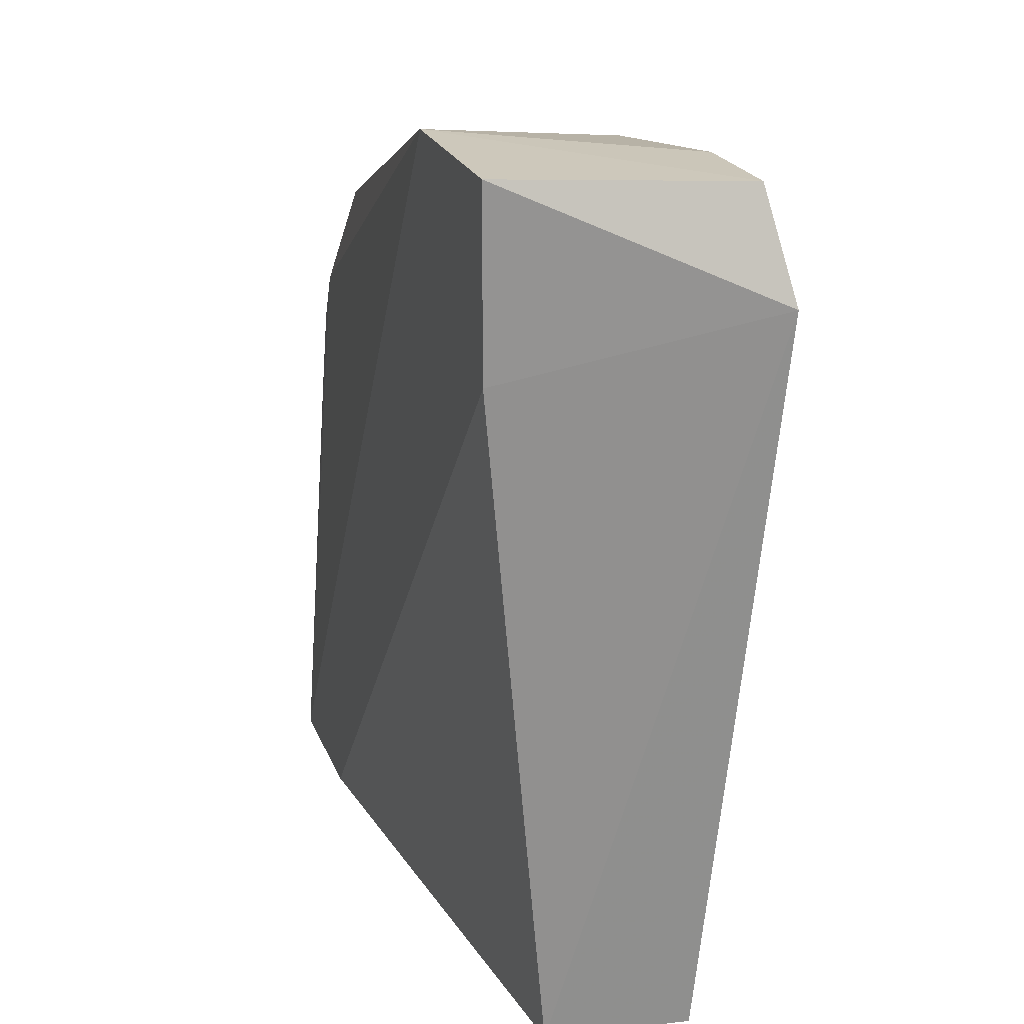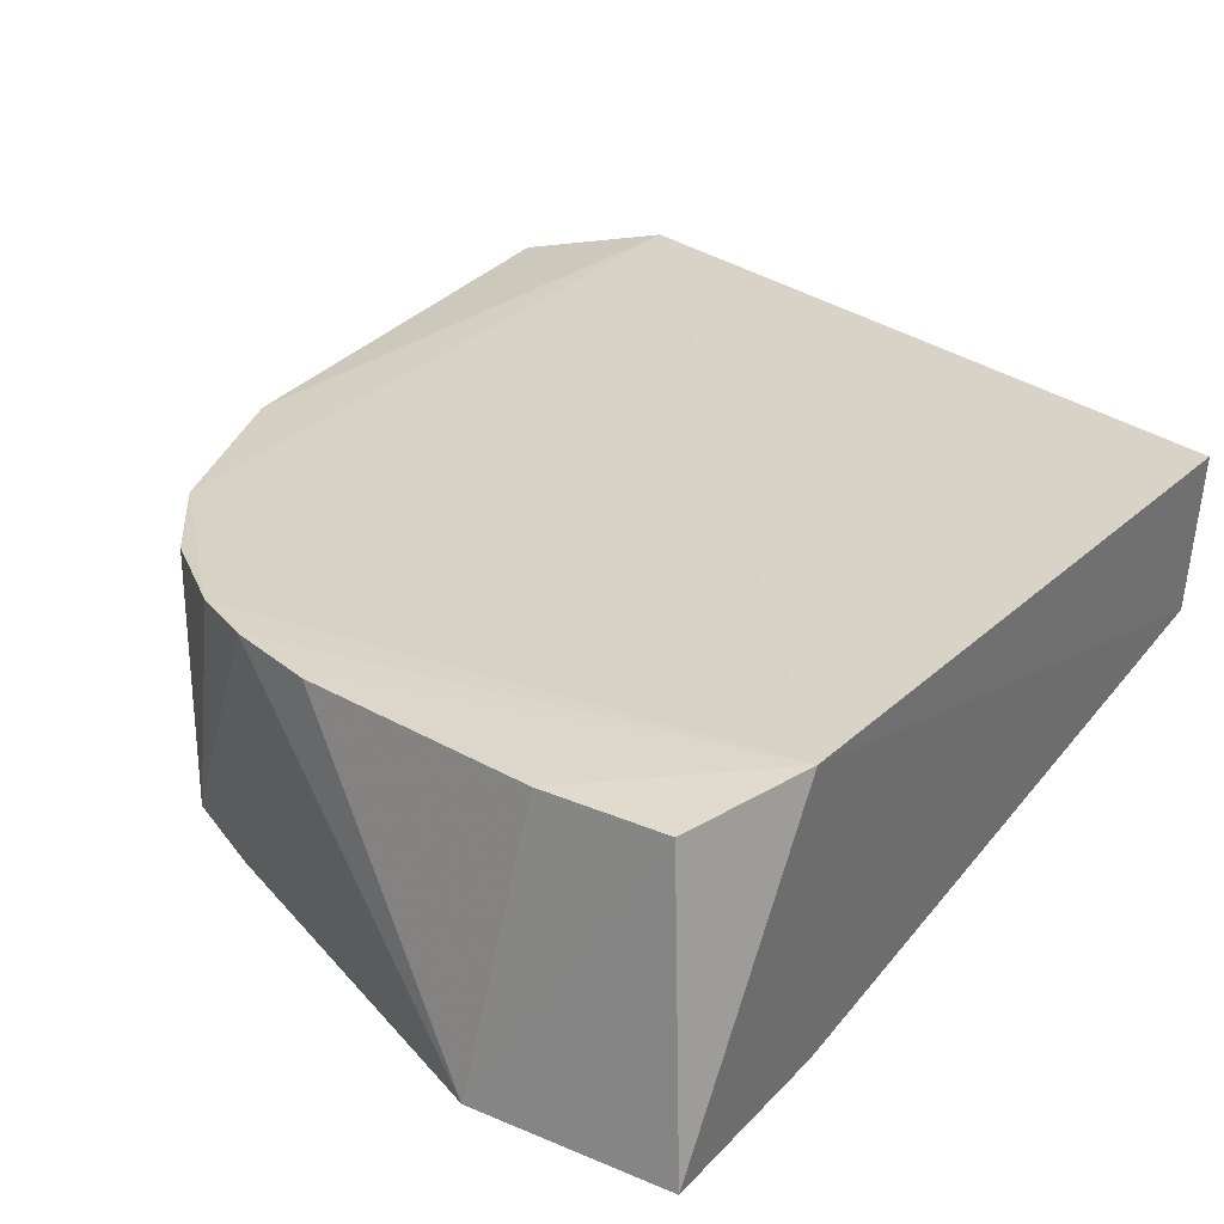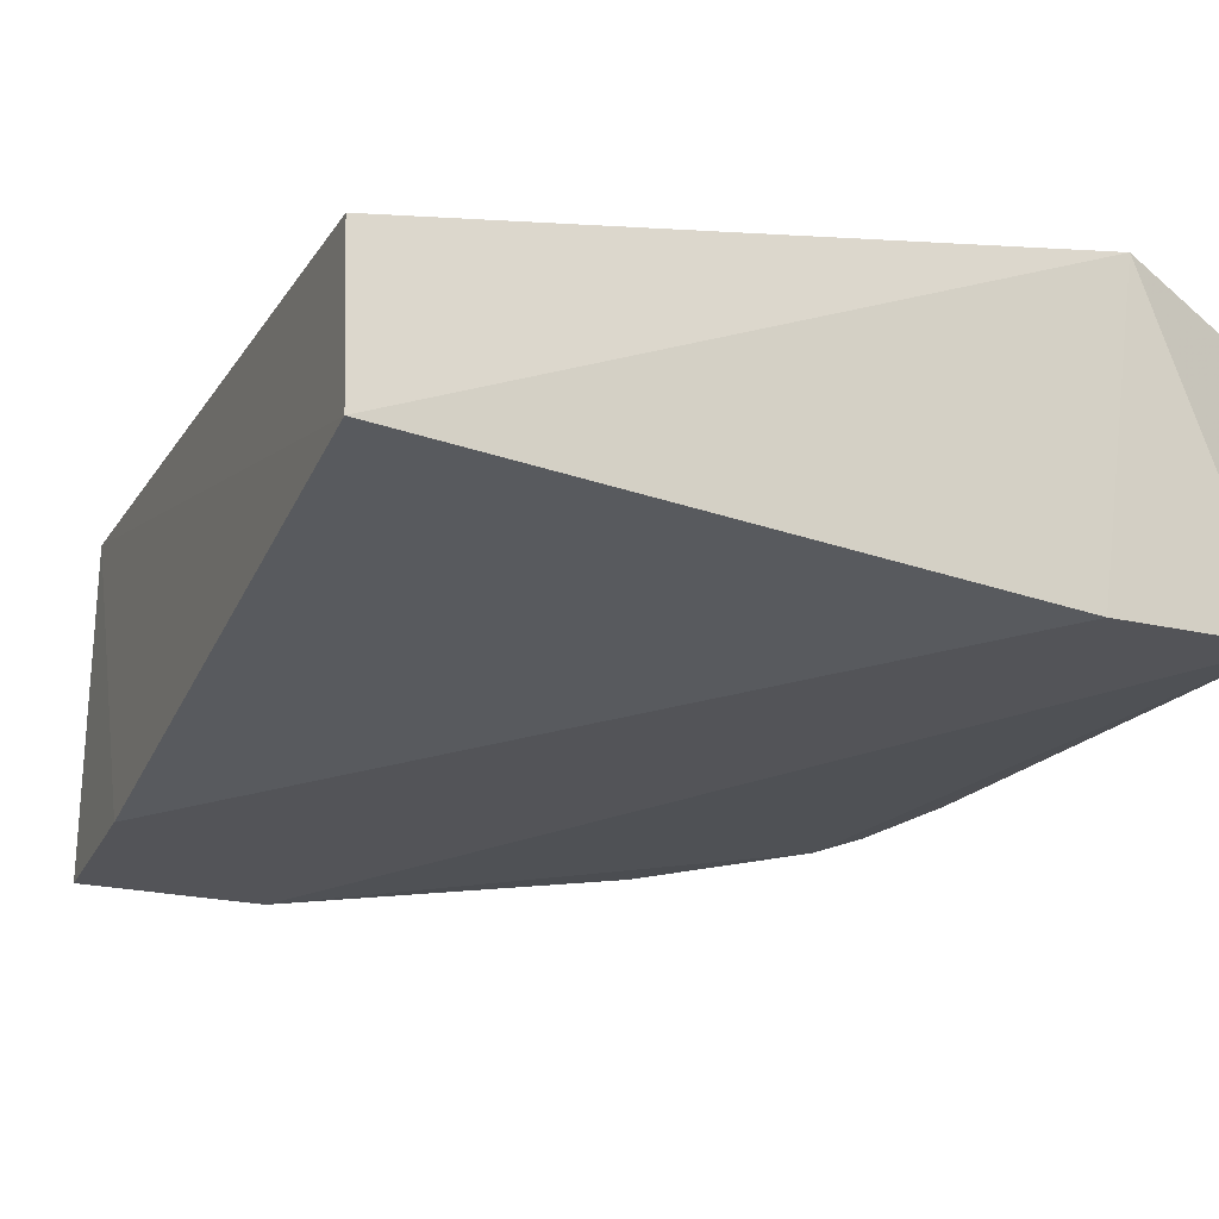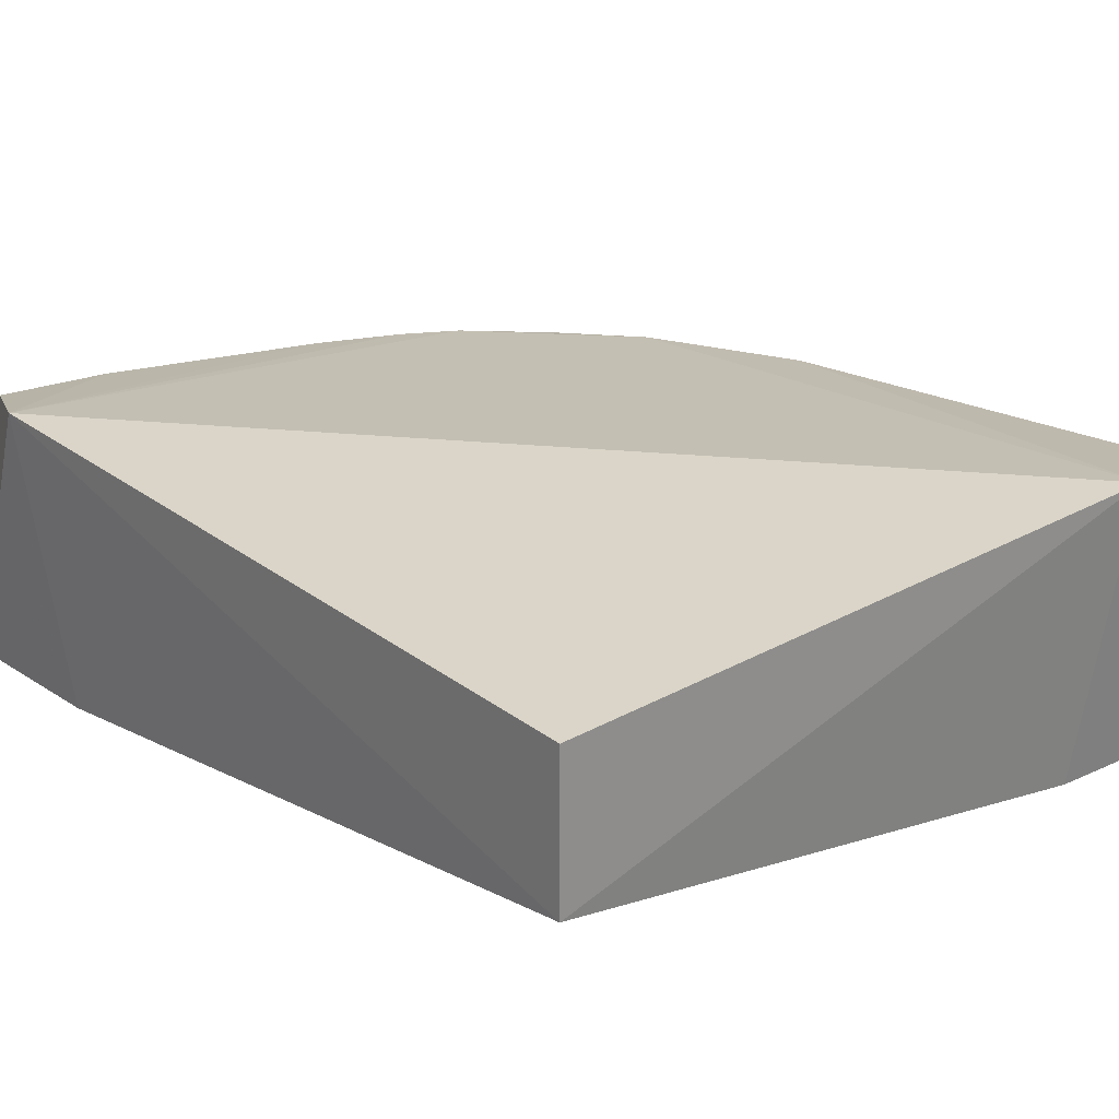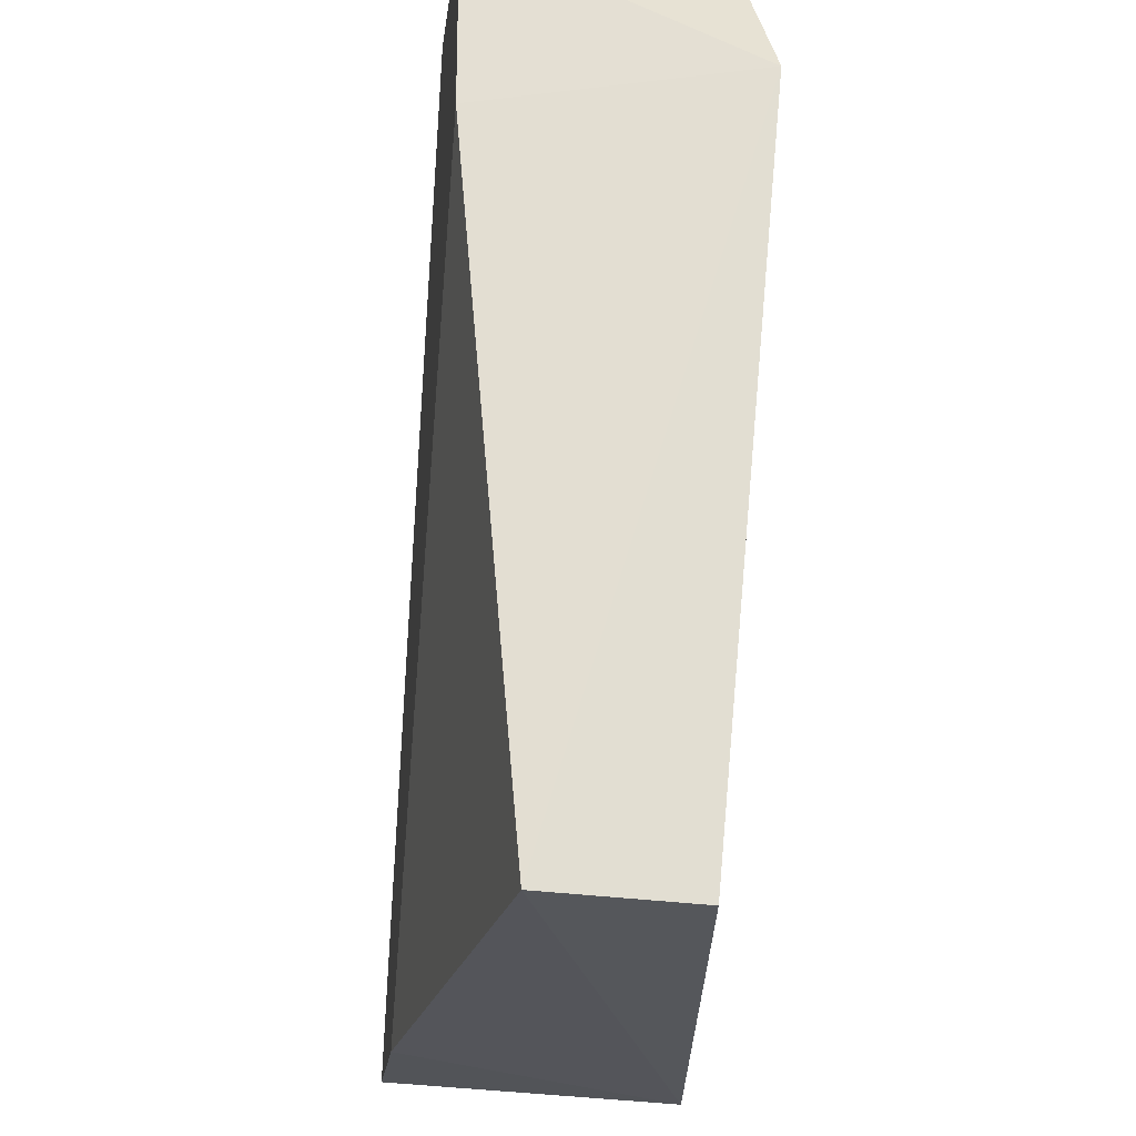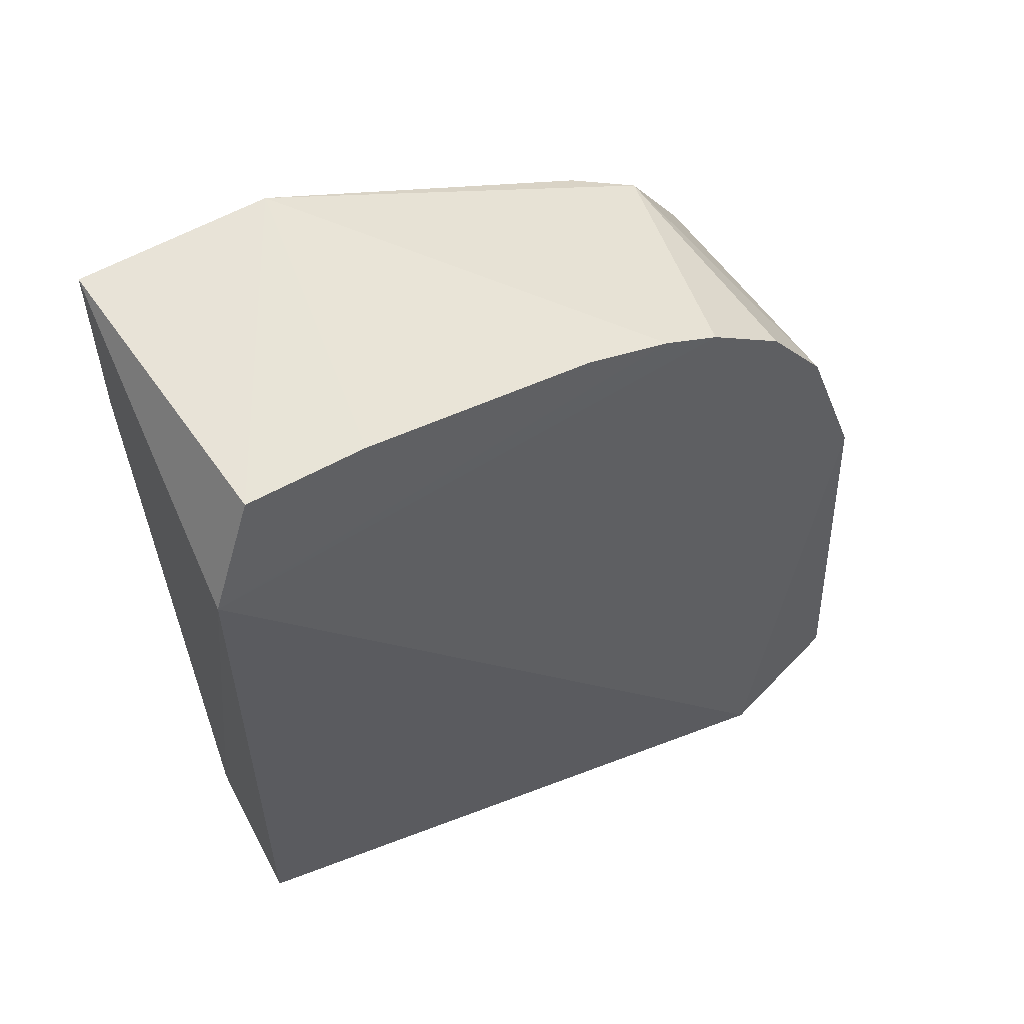
<metadata>
{"format":"obj","ext":"obj","renderer":"f3d","projection":"perspective","resolution":1024,"background":"white","views":[{"elev":23.3,"azim":71.7,"up":"+Z"},{"elev":28.0,"azim":33.0,"up":"+Y"},{"elev":-23.6,"azim":159.1,"up":"+Y"},{"elev":20.9,"azim":139.9,"up":"+Y"},{"elev":-22.6,"azim":82.6,"up":"+Z"},{"elev":57.1,"azim":149.4,"up":"+Z"}]}
</metadata>
<code>
v -0.2971 -0.2735 0.1505
v -0.08413 -0.1867 0.236
v -0.1246 -0.1869 0.2355
v -0.2869 -0.179 -0.07997
v -0.07809 -0.2583 -0.06245
v -0.07539 -0.2804 0.2466
v -0.3339 -0.2804 -0.06571
v -0.3013 -0.1884 0.1532
v -0.07539 -0.205 -0.06571
v -0.06758 -0.1805 0.1989
v -0.14 -0.2804 0.2466
v -0.3282 -0.1856 -0.05888
v -0.2535 -0.1879 0.2028
v -0.3216 -0.188 0.09531
v -0.28 -0.2804 -0.06571
v -0.2716 -0.2654 0.1908
v -0.07539 -0.2804 0.182
v -0.316 -0.2737 0.09507
v -0.2046 -0.1879 0.2224
v -0.3062 -0.2734 0.132
v -0.234 -0.1879 0.2127
v -0.281 -0.189 0.181
v -0.2511 -0.2737 0.1972
f 11 16 23
f 5 4 9
f 3 2 10
f 2 6 10
f 9 4 10
f 5 9 10
f 2 3 11
f 6 2 11
f 1 7 11
f 7 6 11
f 4 7 12
f 4 8 13
f 10 4 13
f 8 4 14
f 4 12 14
f 12 7 14
f 4 5 15
f 7 4 15
f 6 7 15
f 8 1 16
f 10 6 17
f 5 10 17
f 15 5 17
f 6 15 17
f 14 7 18
f 3 10 19
f 11 3 19
f 7 1 20
f 1 8 20
f 8 14 20
f 18 7 20
f 14 18 20
f 10 13 21
f 16 11 21
f 13 16 21
f 19 10 21
f 11 19 21
f 13 8 22
f 8 16 22
f 16 13 22
f 1 11 23
f 16 1 23

</code>
